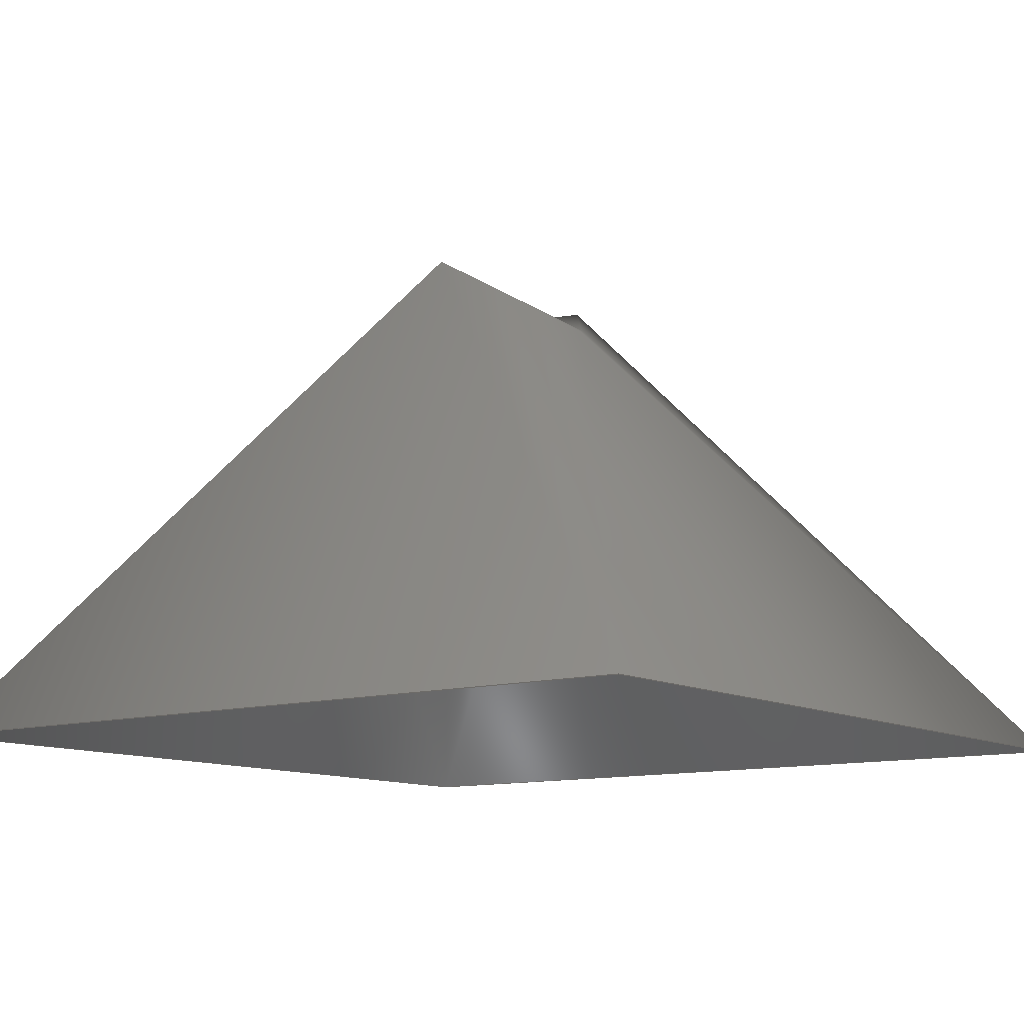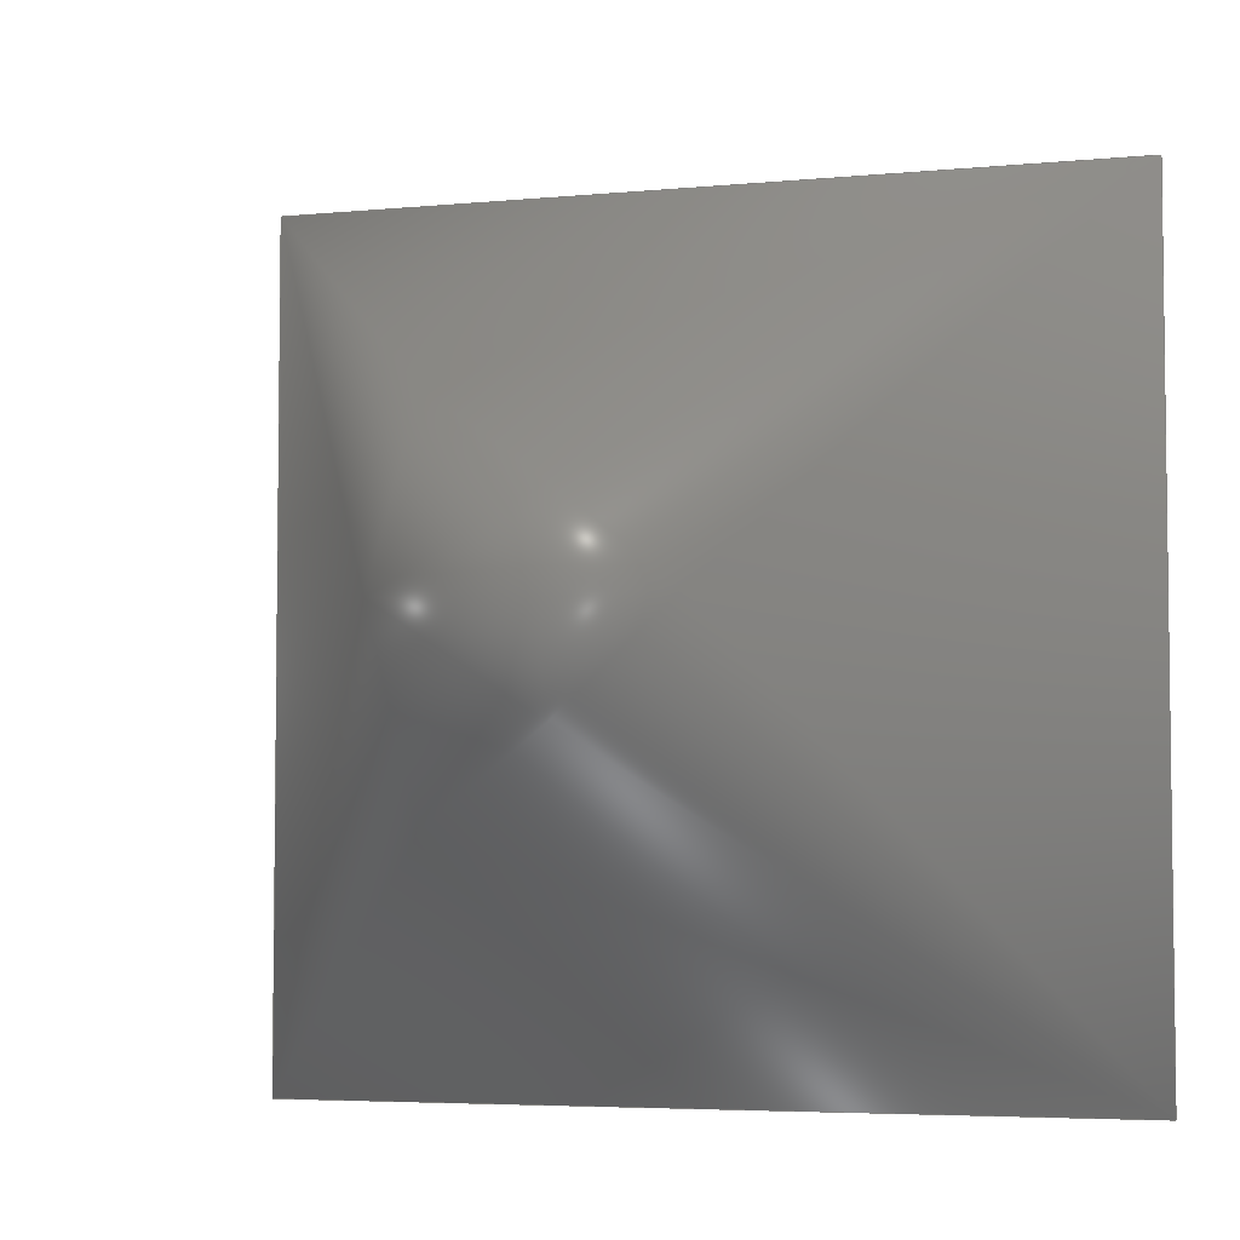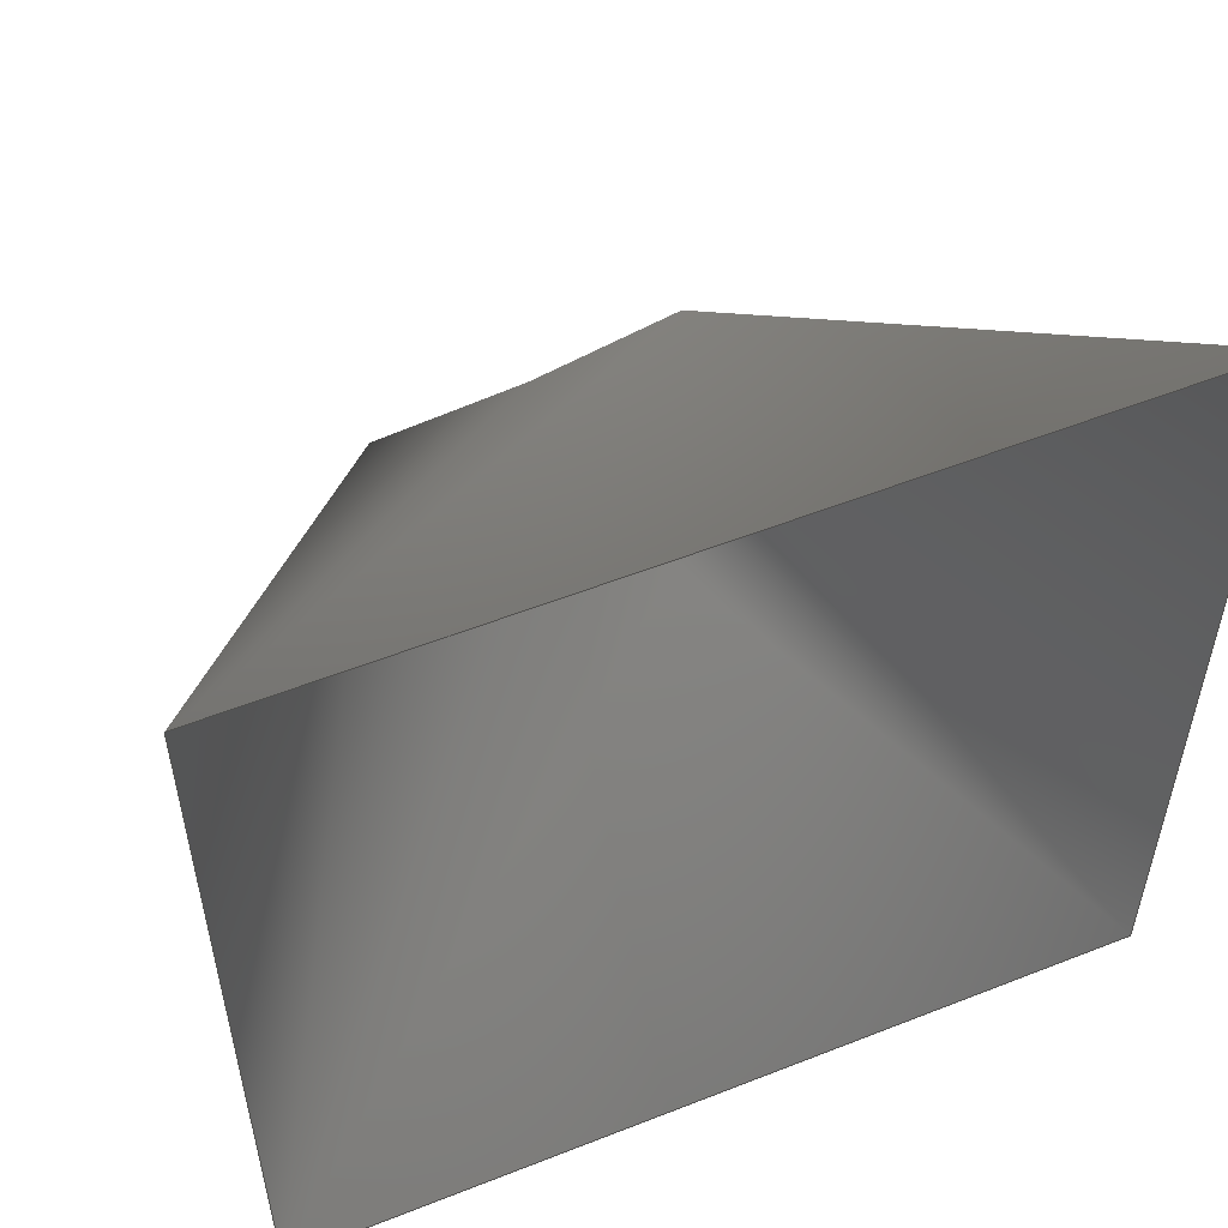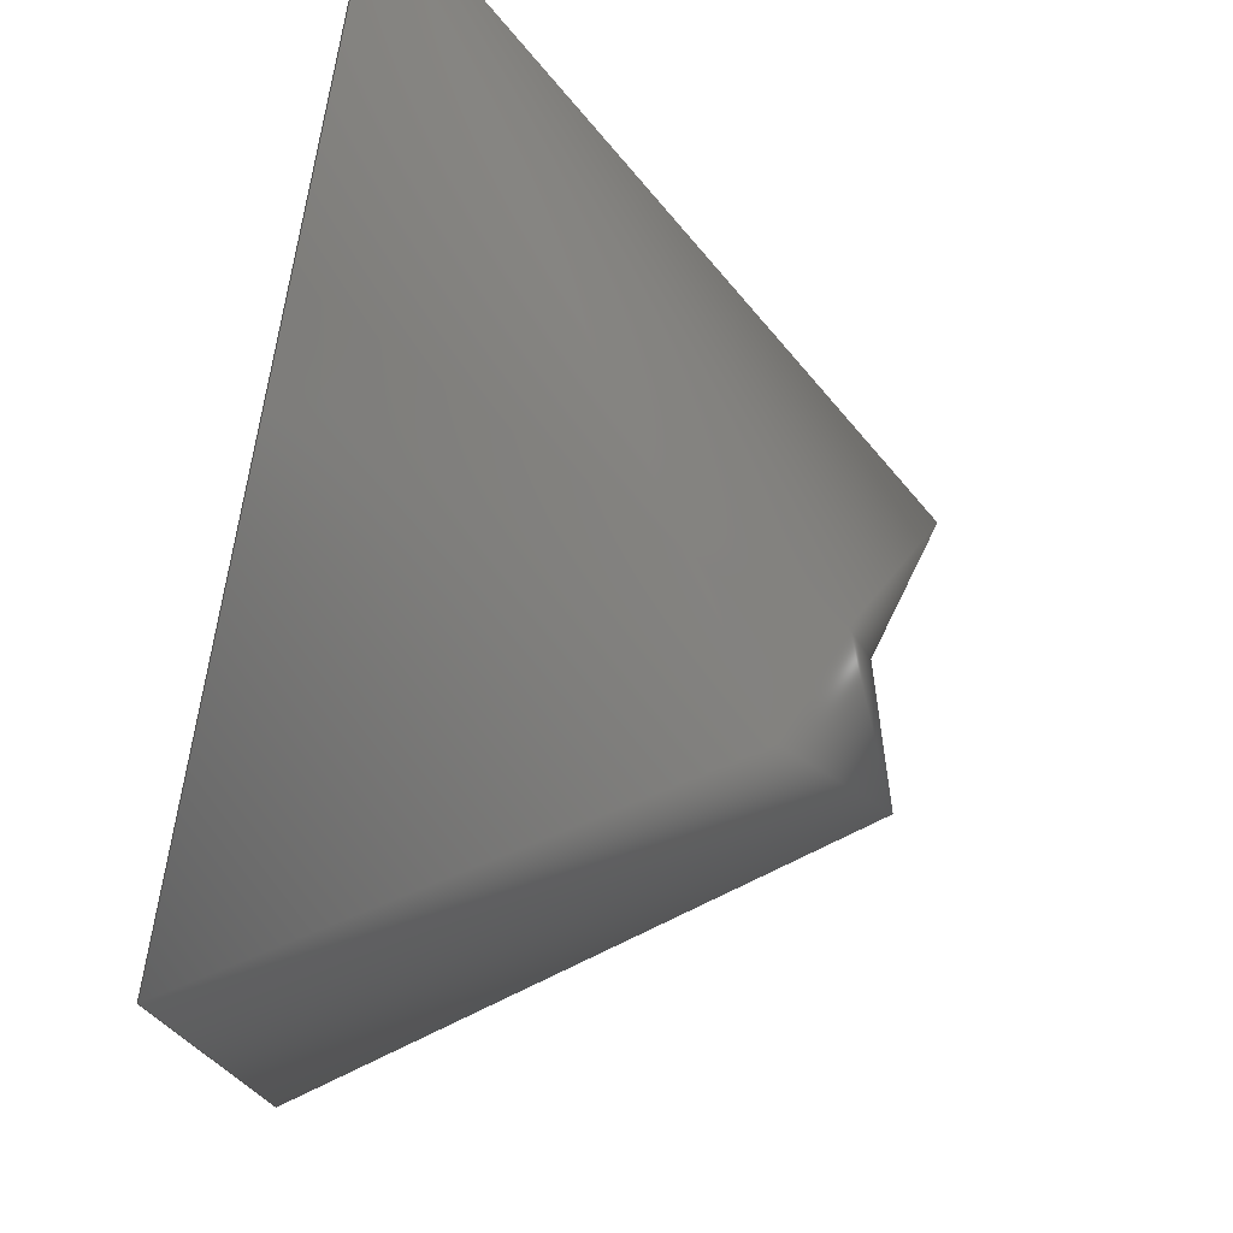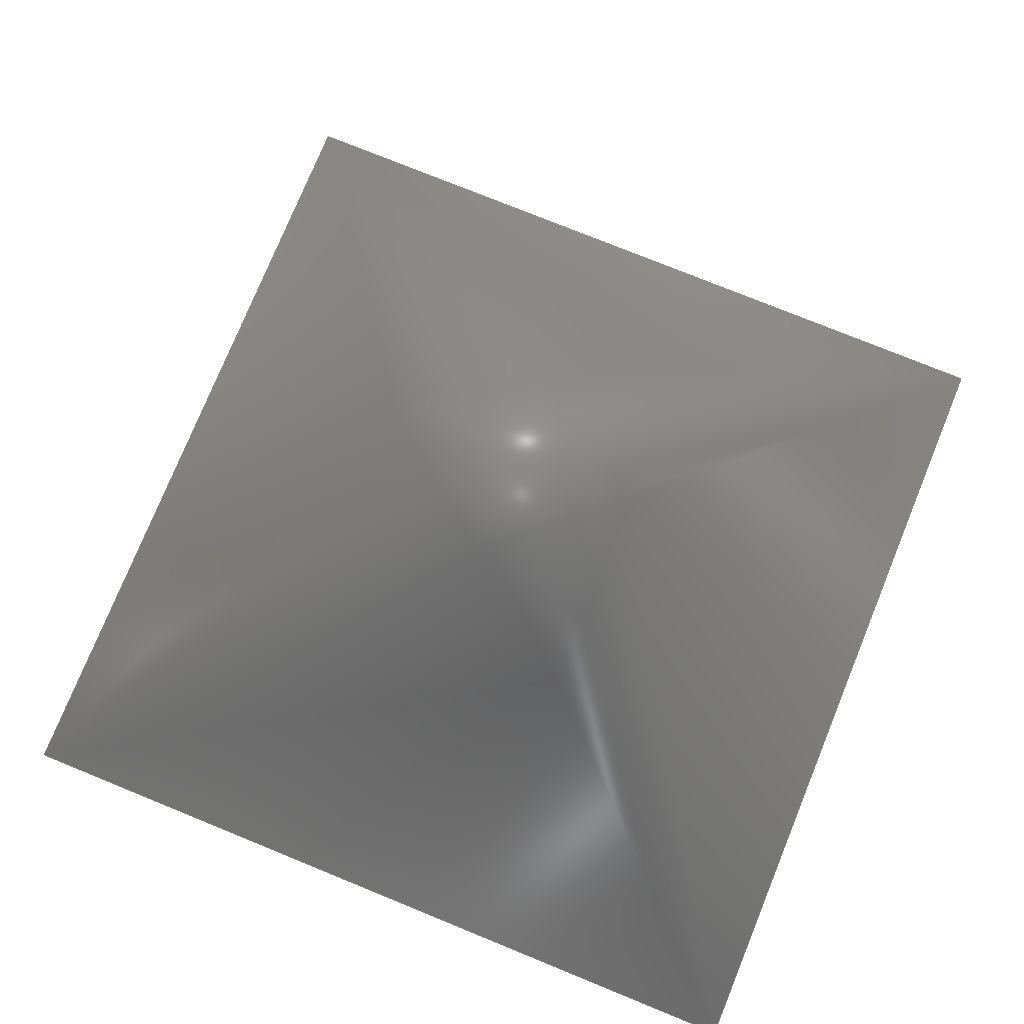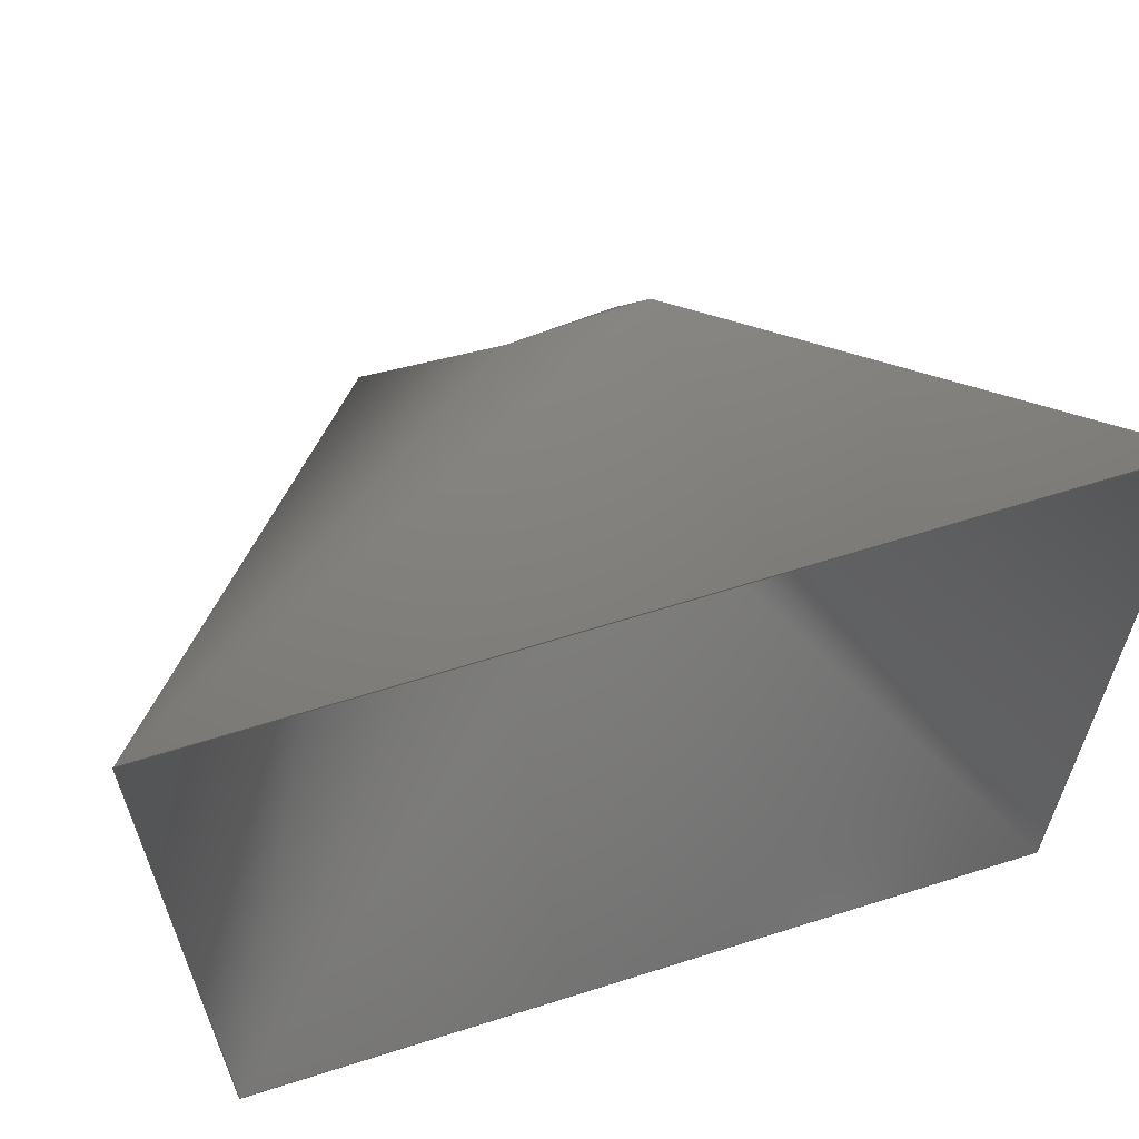
<metadata>
{"format":"step","ext":"step","renderer":"f3d","projection":"perspective","resolution":1024,"background":"white","views":[{"elev":-11.3,"azim":-53.4,"up":"+Z"},{"elev":-4.8,"azim":17.3,"up":"+Y"},{"elev":54.4,"azim":157.3,"up":"+Y"},{"elev":76.0,"azim":-80.2,"up":"+Y"},{"elev":76.0,"azim":-157.8,"up":"+Z"},{"elev":63.3,"azim":162.2,"up":"+Y"}]}
</metadata>
<code>
ISO-10303-21;
DATA;
#1 = APPLICATION_PROTOCOL_DEFINITION('international standard',
  'automotive_design',2000,#2);
#2 = APPLICATION_CONTEXT(
  'core data for automotive mechanical design processes');
#3 = SHAPE_DEFINITION_REPRESENTATION(#4,#10);
#4 = PRODUCT_DEFINITION_SHAPE('','',#5);
#5 = PRODUCT_DEFINITION('design','',#6,#9);
#6 = PRODUCT_DEFINITION_FORMATION('','',#7);
#7 = PRODUCT('Open CASCADE STEP translator 7.4 1',
  'Open CASCADE STEP translator 7.4 1','',(#8));
#8 = PRODUCT_CONTEXT('',#2,'mechanical');
#9 = PRODUCT_DEFINITION_CONTEXT('part definition',#2,'design');
#10 = MANIFOLD_SURFACE_SHAPE_REPRESENTATION('',(#11,#15),#104);
#11 = AXIS2_PLACEMENT_3D('',#12,#13,#14);
#12 = CARTESIAN_POINT('',(0,0,0));
#13 = DIRECTION('',(0,0,1));
#14 = DIRECTION('',(1,0,-0));
#15 = SHELL_BASED_SURFACE_MODEL('',(#16));
#16 = OPEN_SHELL('',(#17));
#17 = ADVANCED_FACE('',(#18),#32,.T.);
#18 = FACE_BOUND('',#19,.T.);
#19 = EDGE_LOOP('',(#20,#54,#72,#88));
#20 = ORIENTED_EDGE('',*,*,#21,.F.);
#21 = EDGE_CURVE('',#22,#24,#26,.T.);
#22 = VERTEX_POINT('',#23);
#23 = CARTESIAN_POINT('',(0,0,0));
#24 = VERTEX_POINT('',#25);
#25 = CARTESIAN_POINT('',(0,1,0));
#26 = SURFACE_CURVE('',#27,(#31),.PCURVE_S1);
#27 = B_SPLINE_CURVE_WITH_KNOTS('',2,(#28,#29,#30),.UNSPECIFIED.,.F.,.F.
  ,(3,3),(0,1),.PIECEWISE_BEZIER_KNOTS.);
#28 = CARTESIAN_POINT('',(0,0,0));
#29 = CARTESIAN_POINT('',(0,0.5,0));
#30 = CARTESIAN_POINT('',(0,1,0));
#31 = PCURVE('',#32,#48);
#32 = ( BOUNDED_SURFACE() B_SPLINE_SURFACE(2,2,(
    (#33,#34,#35)
    ,(#36,#37,#38)
    ,(#39,#40,#41)
    ,(#42,#43,#44)
    ,(#45,#46,#47
)),.UNSPECIFIED.,.F.,.F.,.F.) B_SPLINE_SURFACE_WITH_KNOTS((3,1,1,3),(3,3
    ),(0,0.3333,0.6667,1),(0,1),.UNSPECIFIED.) 
GEOMETRIC_REPRESENTATION_ITEM() RATIONAL_B_SPLINE_SURFACE((
    (1,1,1)
    ,(1,2,1)
    ,(1,1,1)
    ,(1,2,1)
,(1,1,1))) REPRESENTATION_ITEM('') SURFACE() );
#33 = CARTESIAN_POINT('',(0,0,0));
#34 = CARTESIAN_POINT('',(0,0.5,0));
#35 = CARTESIAN_POINT('',(0,1,0));
#36 = CARTESIAN_POINT('',(0.25,0,0));
#37 = CARTESIAN_POINT('',(0.25,0.5,1));
#38 = CARTESIAN_POINT('',(0.25,1,0));
#39 = CARTESIAN_POINT('',(0.5,0,0));
#40 = CARTESIAN_POINT('',(0.5,0.5,1));
#41 = CARTESIAN_POINT('',(0.5,1,0));
#42 = CARTESIAN_POINT('',(0.75,0,0));
#43 = CARTESIAN_POINT('',(0.75,0.5,1));
#44 = CARTESIAN_POINT('',(0.75,1,0));
#45 = CARTESIAN_POINT('',(1,0,0));
#46 = CARTESIAN_POINT('',(1,0.5,0));
#47 = CARTESIAN_POINT('',(1,1,0));
#48 = DEFINITIONAL_REPRESENTATION('',(#49),#53);
#49 = LINE('',#50,#51);
#50 = CARTESIAN_POINT('',(0,0));
#51 = VECTOR('',#52,1);
#52 = DIRECTION('',(0,1));
#53 = ( GEOMETRIC_REPRESENTATION_CONTEXT(2) 
PARAMETRIC_REPRESENTATION_CONTEXT() REPRESENTATION_CONTEXT('2D SPACE',''
  ) );
#54 = ORIENTED_EDGE('',*,*,#55,.T.);
#55 = EDGE_CURVE('',#22,#56,#58,.T.);
#56 = VERTEX_POINT('',#57);
#57 = CARTESIAN_POINT('',(1,0,0));
#58 = SURFACE_CURVE('',#59,(#65),.PCURVE_S1);
#59 = B_SPLINE_CURVE_WITH_KNOTS('',2,(#60,#61,#62,#63,#64),
  .UNSPECIFIED.,.F.,.F.,(3,1,1,3),(0,0.3333,0.6667,1),
  .QUASI_UNIFORM_KNOTS.);
#60 = CARTESIAN_POINT('',(0,0,0));
#61 = CARTESIAN_POINT('',(0.25,0,0));
#62 = CARTESIAN_POINT('',(0.5,0,0));
#63 = CARTESIAN_POINT('',(0.75,0,0));
#64 = CARTESIAN_POINT('',(1,0,0));
#65 = PCURVE('',#32,#66);
#66 = DEFINITIONAL_REPRESENTATION('',(#67),#71);
#67 = LINE('',#68,#69);
#68 = CARTESIAN_POINT('',(0,0));
#69 = VECTOR('',#70,1);
#70 = DIRECTION('',(1,0));
#71 = ( GEOMETRIC_REPRESENTATION_CONTEXT(2) 
PARAMETRIC_REPRESENTATION_CONTEXT() REPRESENTATION_CONTEXT('2D SPACE',''
  ) );
#72 = ORIENTED_EDGE('',*,*,#73,.T.);
#73 = EDGE_CURVE('',#56,#74,#76,.T.);
#74 = VERTEX_POINT('',#75);
#75 = CARTESIAN_POINT('',(1,1,0));
#76 = SURFACE_CURVE('',#77,(#81),.PCURVE_S1);
#77 = B_SPLINE_CURVE_WITH_KNOTS('',2,(#78,#79,#80),.UNSPECIFIED.,.F.,.F.
  ,(3,3),(0,1),.PIECEWISE_BEZIER_KNOTS.);
#78 = CARTESIAN_POINT('',(1,0,0));
#79 = CARTESIAN_POINT('',(1,0.5,0));
#80 = CARTESIAN_POINT('',(1,1,0));
#81 = PCURVE('',#32,#82);
#82 = DEFINITIONAL_REPRESENTATION('',(#83),#87);
#83 = LINE('',#84,#85);
#84 = CARTESIAN_POINT('',(1,0));
#85 = VECTOR('',#86,1);
#86 = DIRECTION('',(0,1));
#87 = ( GEOMETRIC_REPRESENTATION_CONTEXT(2) 
PARAMETRIC_REPRESENTATION_CONTEXT() REPRESENTATION_CONTEXT('2D SPACE',''
  ) );
#88 = ORIENTED_EDGE('',*,*,#89,.F.);
#89 = EDGE_CURVE('',#24,#74,#90,.T.);
#90 = SURFACE_CURVE('',#91,(#97),.PCURVE_S1);
#91 = B_SPLINE_CURVE_WITH_KNOTS('',2,(#92,#93,#94,#95,#96),
  .UNSPECIFIED.,.F.,.F.,(3,1,1,3),(0,0.3333,0.6667,1),
  .QUASI_UNIFORM_KNOTS.);
#92 = CARTESIAN_POINT('',(0,1,0));
#93 = CARTESIAN_POINT('',(0.25,1,0));
#94 = CARTESIAN_POINT('',(0.5,1,0));
#95 = CARTESIAN_POINT('',(0.75,1,0));
#96 = CARTESIAN_POINT('',(1,1,0));
#97 = PCURVE('',#32,#98);
#98 = DEFINITIONAL_REPRESENTATION('',(#99),#103);
#99 = LINE('',#100,#101);
#100 = CARTESIAN_POINT('',(0,1));
#101 = VECTOR('',#102,1);
#102 = DIRECTION('',(1,0));
#103 = ( GEOMETRIC_REPRESENTATION_CONTEXT(2) 
PARAMETRIC_REPRESENTATION_CONTEXT() REPRESENTATION_CONTEXT('2D SPACE',''
  ) );
#104 = ( GEOMETRIC_REPRESENTATION_CONTEXT(3) 
GLOBAL_UNCERTAINTY_ASSIGNED_CONTEXT((#108)) GLOBAL_UNIT_ASSIGNED_CONTEXT
((#105,#106,#107)) REPRESENTATION_CONTEXT('Context #1',
  '3D Context with UNIT and UNCERTAINTY') );
#105 = ( LENGTH_UNIT() NAMED_UNIT(*) SI_UNIT(.MILLI.,.METRE.) );
#106 = ( NAMED_UNIT(*) PLANE_ANGLE_UNIT() SI_UNIT($,.RADIAN.) );
#107 = ( NAMED_UNIT(*) SI_UNIT($,.STERADIAN.) SOLID_ANGLE_UNIT() );
#108 = UNCERTAINTY_MEASURE_WITH_UNIT(LENGTH_MEASURE(1e-07),#105,
  'distance_accuracy_value','confusion accuracy');
#109 = PRODUCT_RELATED_PRODUCT_CATEGORY('part',$,(#7));
ENDSEC;
END-ISO-10303-21;

</code>
